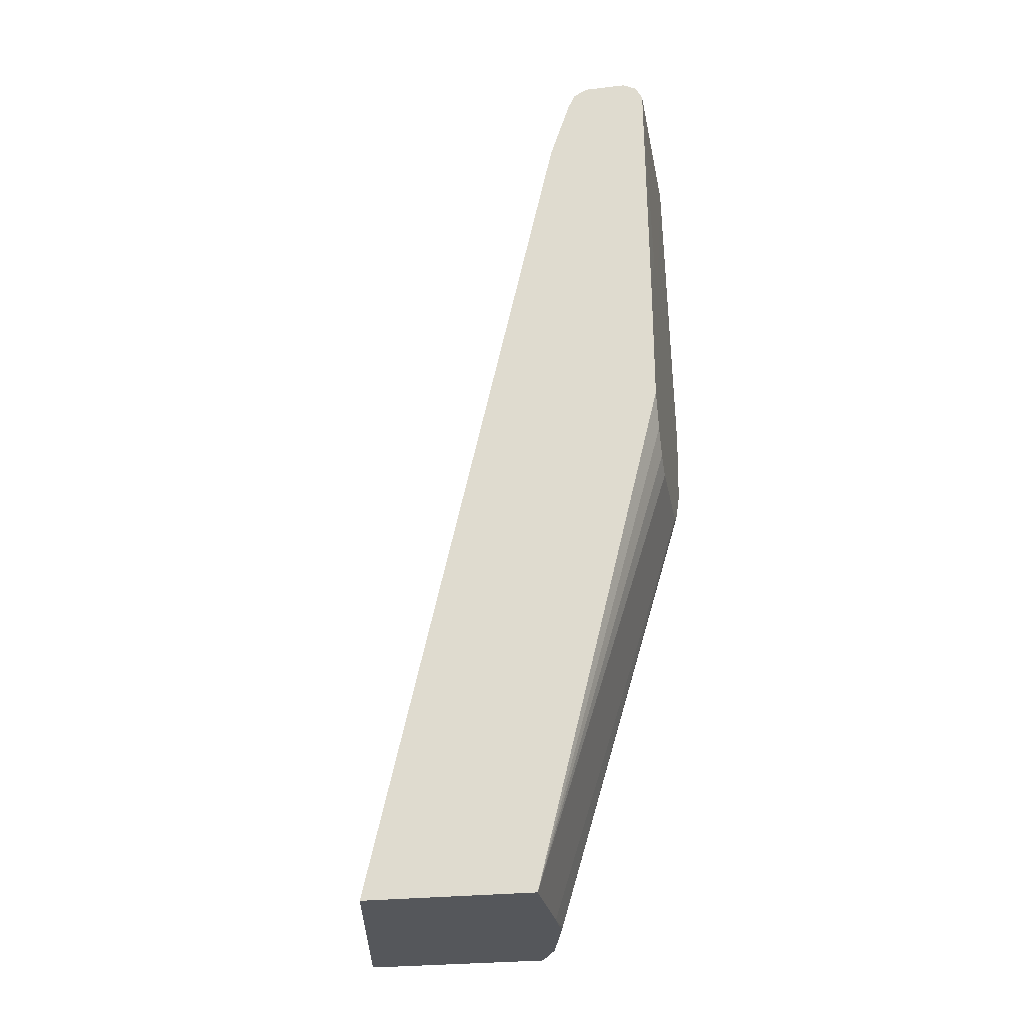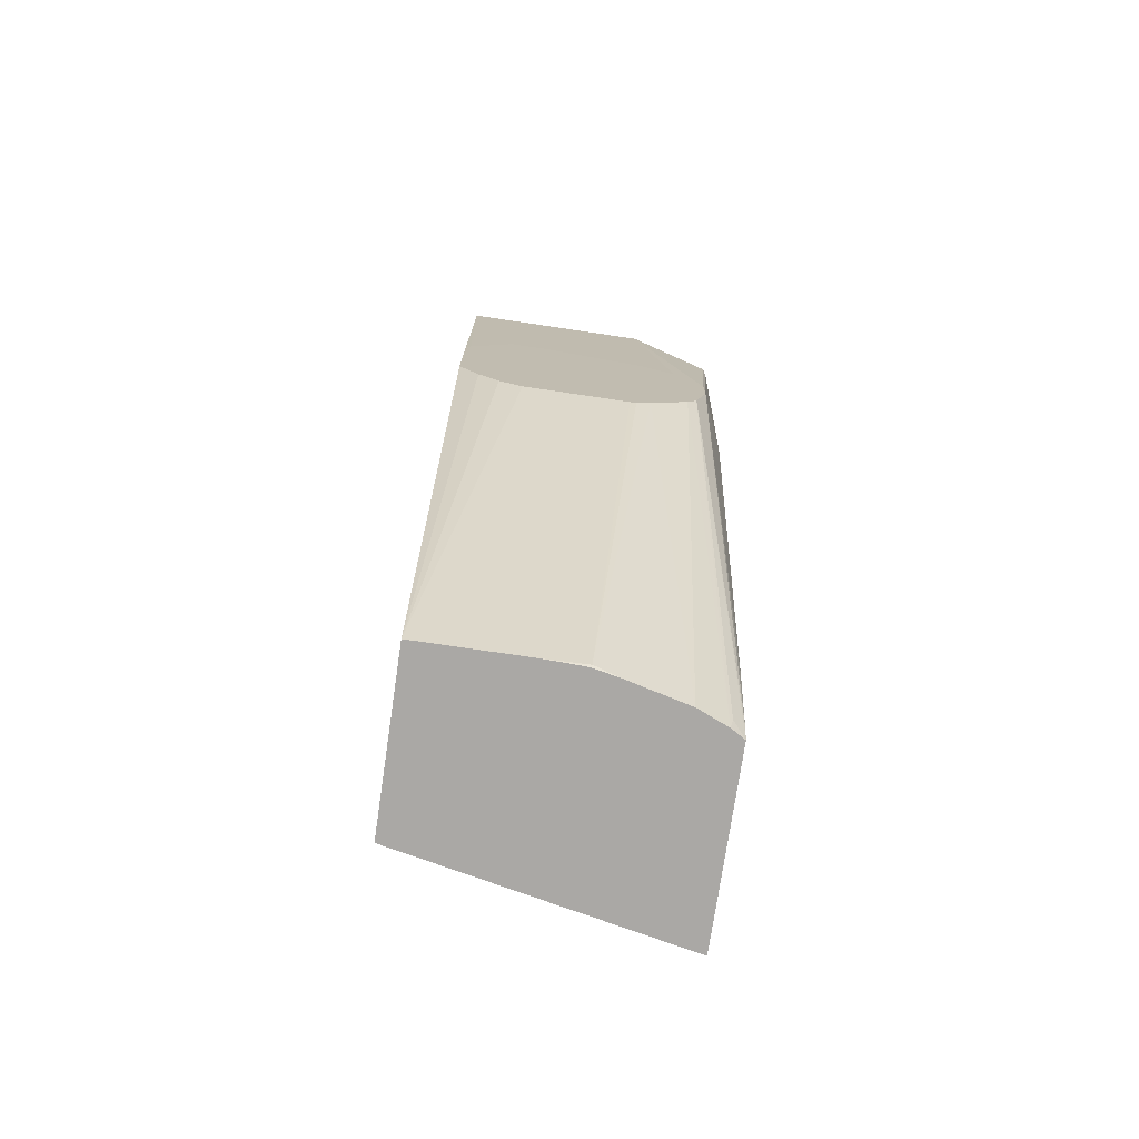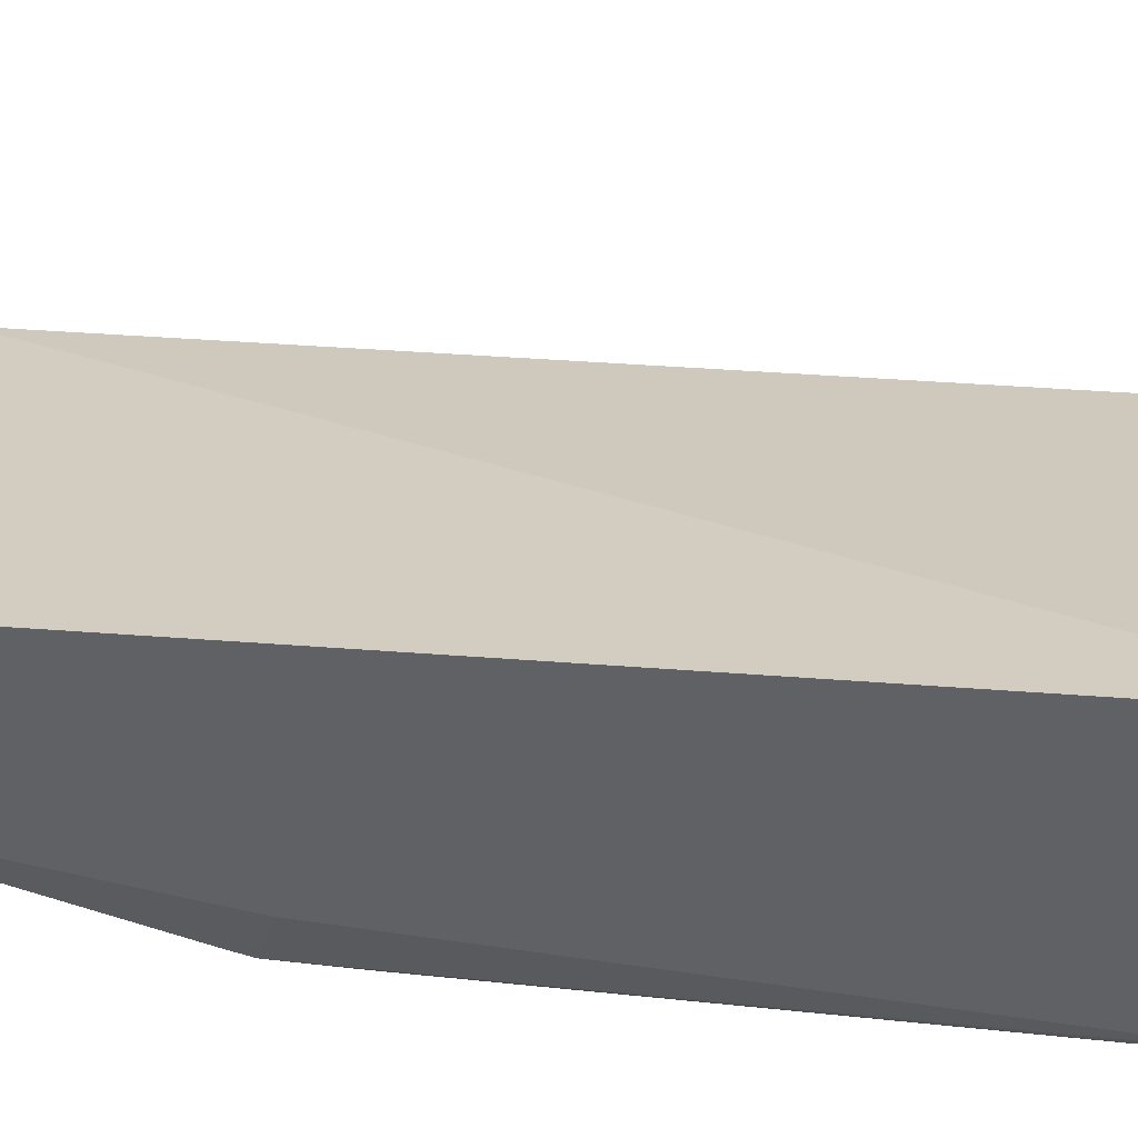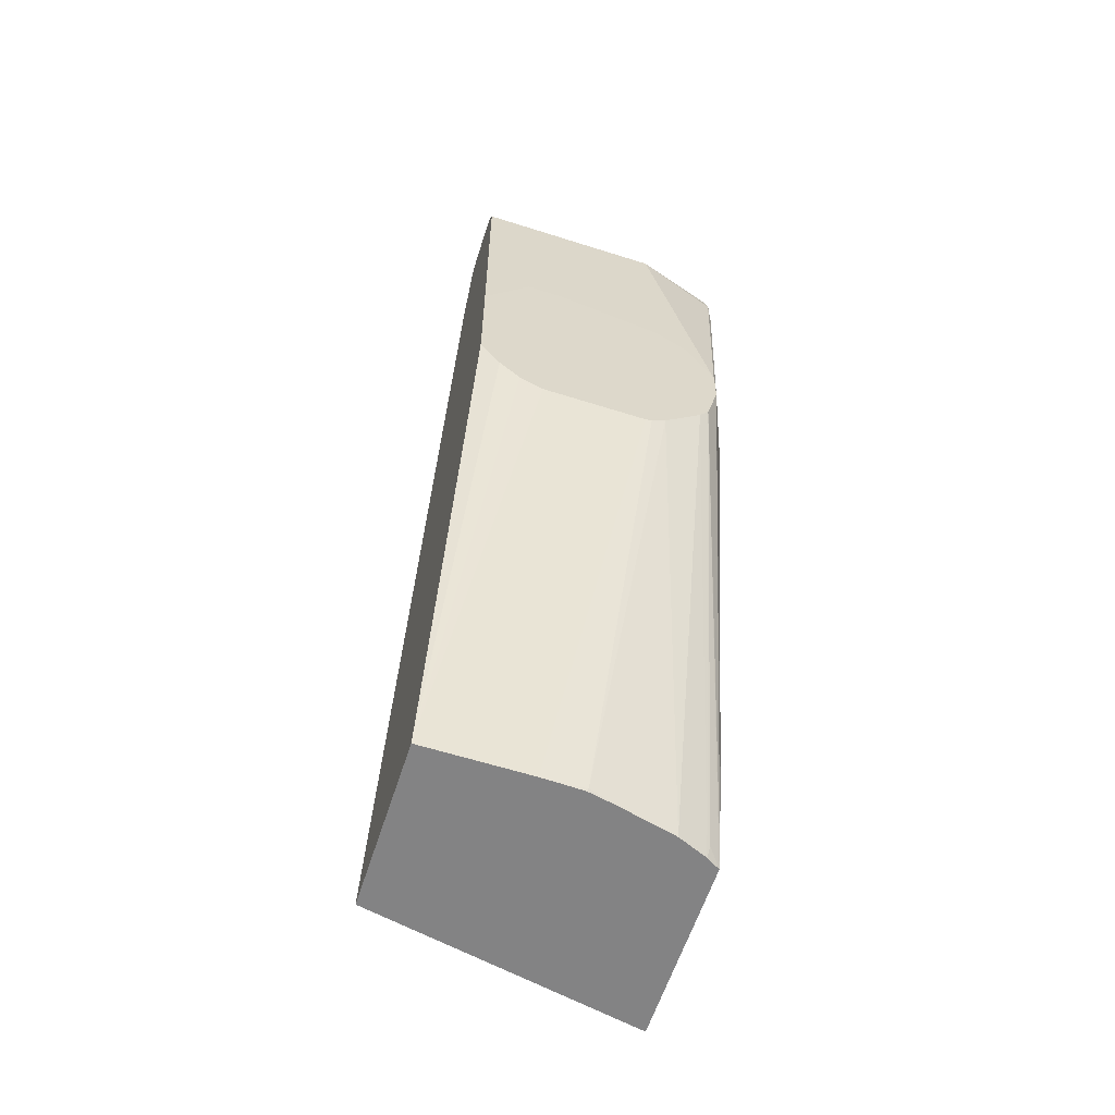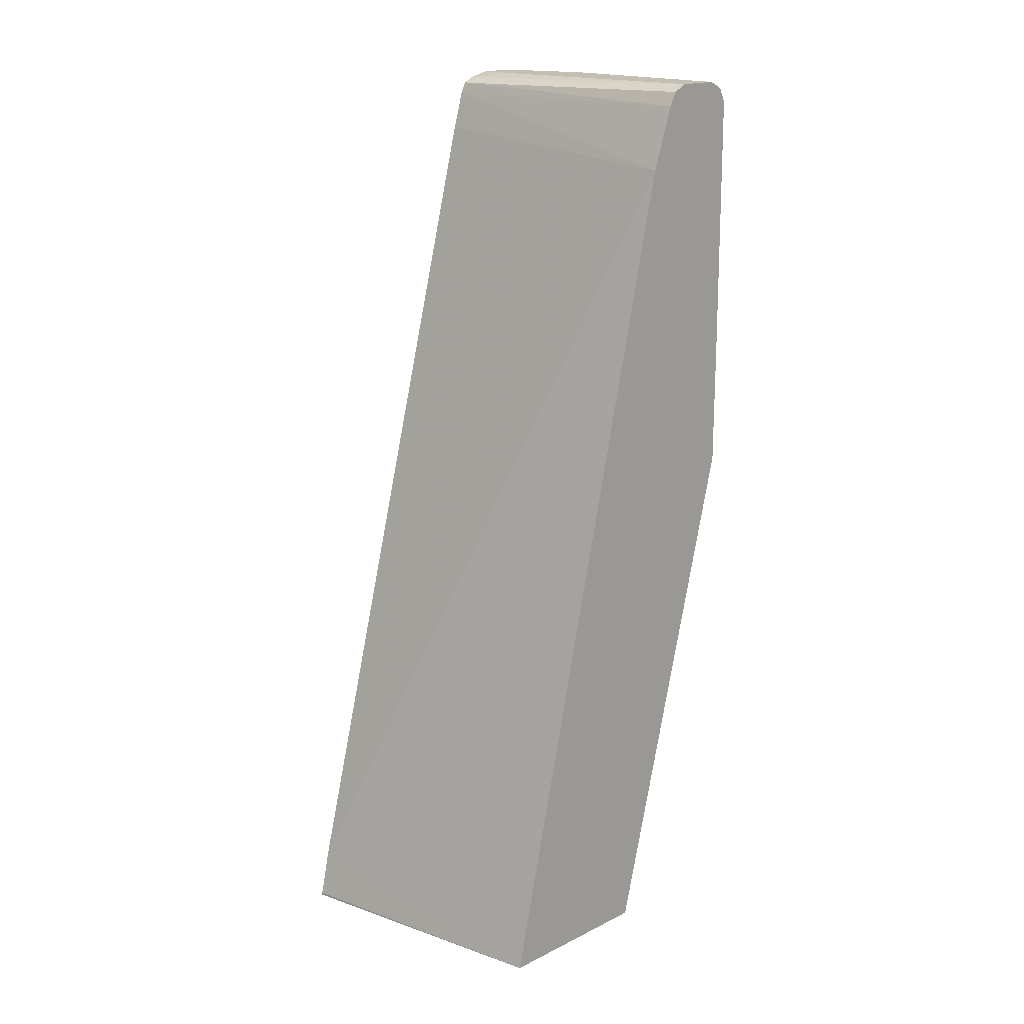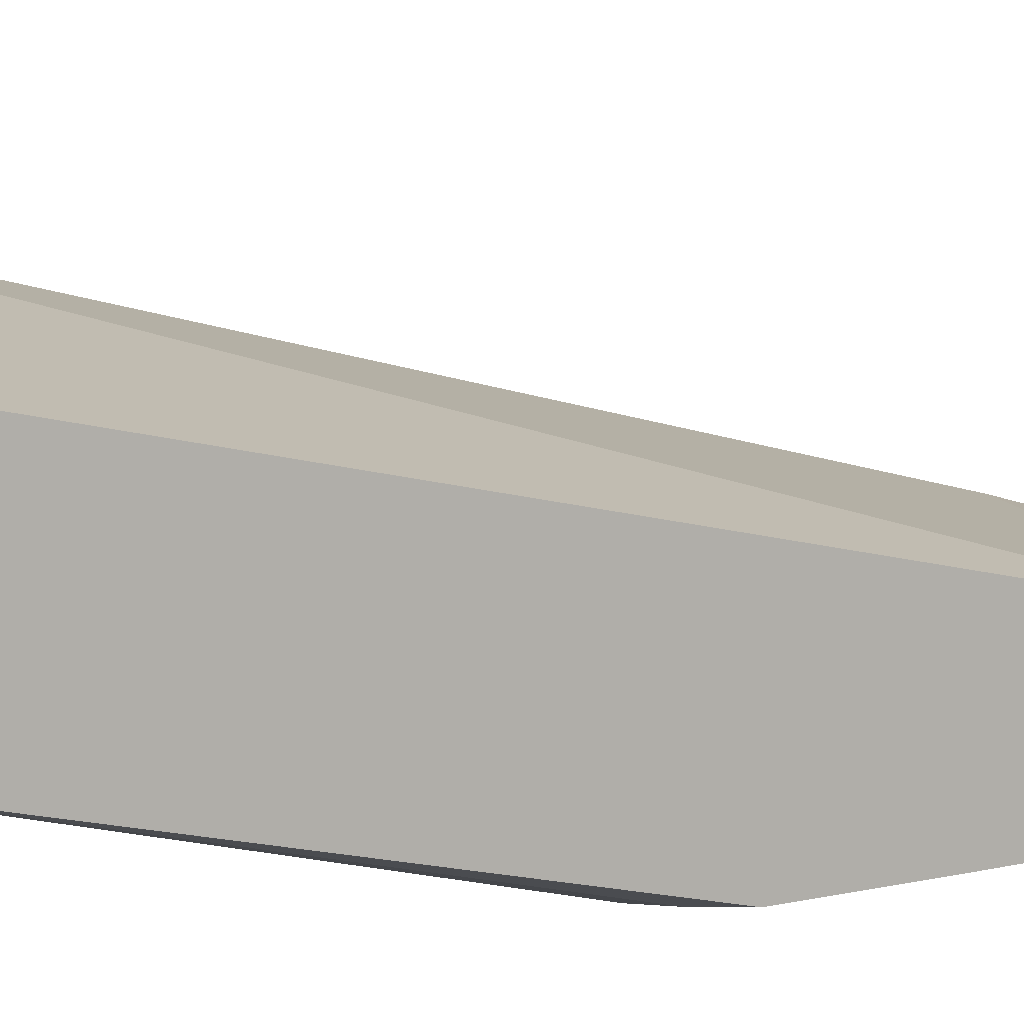
<metadata>
{"format":"obj","ext":"obj","renderer":"f3d","projection":"perspective","resolution":1024,"background":"white","views":[{"elev":-26.7,"azim":100.4,"up":"+Y"},{"elev":-75.1,"azim":171.6,"up":"+Y"},{"elev":40.1,"azim":-67.6,"up":"+Z"},{"elev":-61.1,"azim":162.1,"up":"+Y"},{"elev":17.8,"azim":46.2,"up":"+Y"},{"elev":9.3,"azim":58.2,"up":"+Z"}]}
</metadata>
<code>
v -0.1693 -0.1374 -0.03786
v -0.1693 -0.1374 -0.1857
v 0.05083 -0.1374 -0.2197
v -0.03381 -0.1374 -0.2197
v -0.001361 0.2289 -0.3225
v -0.08585 0.2289 -0.3225
v -0.06761 -0.1352 -0.2197
v -0.05028 -0.1374 -0.2193
v -0.06649 -0.1374 -0.2186
v -0.08671 -0.1374 -0.2144
v -0.1027 0.238 -0.3225
v -0.1348 -0.1374 -0.2024
v -0.1339 0.2691 -0.3225
v -0.1584 -0.1374 -0.1922
v -0.1417 0.2809 -0.3225
v -0.1606 -0.1267 -0.1944
v -0.1693 -0.1224 -0.19
v -0.1518 0.3214 -0.3225
v -0.1693 -0.06743 -0.2026
v -0.1693 0.3039 -0.2787
v -0.1693 0.541 -0.3041
v -0.1521 0.3381 -0.3225
v -0.1521 0.3549 -0.3225
v -0.1693 0.5748 -0.3041
v -0.169 0.5746 -0.3042
v -0.1693 0.5933 -0.3
v -0.1693 0.5912 -0.2238
v -0.1693 0.6081 -0.2518
v -0.1693 0.6084 -0.2535
v -0.1693 0.6021 -0.2872
v -0.1693 0.5938 -0.2998
v -0.169 0.5937 -0.3
v -0.1606 0.6042 -0.2958
v -0.1693 0.6084 -0.2704
v -0.1521 0.6084 -0.2873
v -0.1014 0.6084 -0.3042
v -0.1099 0.6042 -0.3127
v -0.1127 0.5972 -0.3155
v -0.1014 0.5915 -0.3211
v -0.1296 0.4 -0.3225
v -0.0169 0.4367 -0.3225
v -0.1033 0.4187 -0.3225
v 0.05085 0.5915 -0.3211
v 0.05085 0.6028 -0.3155
v 0.05085 0.6084 -0.3042
v -0.1014 0.6028 -0.3155
v -0.1352 0.6084 -0.2535
v 0.05085 0.6084 -0.2704
v 0.05085 0.6028 -0.2592
v -0.1606 0.6 -0.2282
v -0.1693 0.6044 -0.237
v -0.1693 0.6 -0.2282
v 0.05085 0.5915 -0.2535
v 0.05085 0.541 -0.2367
v -0.1693 0.5621 -0.2153
v -0.1693 -0.09701 -0.04632
v -0.1693 -0.1355 -0.03786
v 0.05085 -0.1374 -0.08399
v 0.05085 0.28 -0.3225
v 0.05085 0.3786 -0.3225
v 0.04673 0.3898 -0.3225
v 0.01287 0.4367 -0.3225
v -0.091 0.2301 -0.3225
v 0.01757 0.238 -0.3225
v 0.03447 0.2549 -0.3225
f 53 54 49
f 50 27 53
f 50 53 49
f 52 50 51
f 52 27 50
f 53 27 54
f 56 27 1
f 55 56 54
f 55 27 56
f 57 56 1
f 52 51 27
f 57 58 56
f 55 54 27
f 51 28 27
f 46 36 44
f 48 47 51
f 48 51 50
f 48 50 49
f 48 49 45
f 48 45 47
f 45 36 47
f 38 46 39
f 38 37 46
f 46 37 36
f 44 36 45
f 44 45 43
f 44 43 39
f 57 1 58
f 51 47 28
f 58 1 3
f 65 3 64
f 59 54 58
f 29 47 36
f 29 28 47
f 27 2 1
f 56 58 54
f 65 64 59
f 65 59 3
f 39 43 41
f 64 3 5
f 64 5 59
f 5 6 59
f 63 6 7
f 63 7 11
f 63 11 6
f 59 58 3
f 11 13 6
f 13 18 6
f 6 18 59
f 41 59 18
f 62 41 43
f 62 43 61
f 62 61 41
f 61 59 41
f 60 59 61
f 60 61 43
f 60 43 59
f 45 49 43
f 43 49 59
f 49 54 59
f 15 18 13
f 42 40 39
f 46 44 39
f 42 41 40
f 22 18 21
f 21 18 20
f 19 20 18
f 19 2 20
f 17 2 19
f 17 19 18
f 17 18 15
f 17 15 2
f 16 2 15
f 12 10 2
f 14 12 2
f 14 2 16
f 14 16 15
f 14 13 12
f 12 13 11
f 12 11 10
f 10 11 7
f 10 7 9
f 10 9 2
f 9 4 2
f 8 4 9
f 8 9 7
f 8 7 4
f 4 7 6
f 4 6 5
f 4 5 3
f 4 3 2
f 2 3 1
f 42 39 41
f 22 23 18
f 22 21 23
f 14 15 13
f 24 25 23
f 40 41 18
f 24 23 21
f 23 40 18
f 23 39 40
f 25 39 23
f 32 25 26
f 32 39 25
f 32 38 39
f 32 37 38
f 32 33 37
f 37 33 35
f 37 35 36
f 35 29 36
f 34 29 35
f 34 30 29
f 29 26 28
f 34 33 30
f 31 30 33
f 31 33 32
f 31 32 26
f 31 26 30
f 30 26 29
f 34 35 33
f 28 26 27
f 26 2 27
f 20 2 26
f 21 20 26
f 24 21 26
f 24 26 25

</code>
